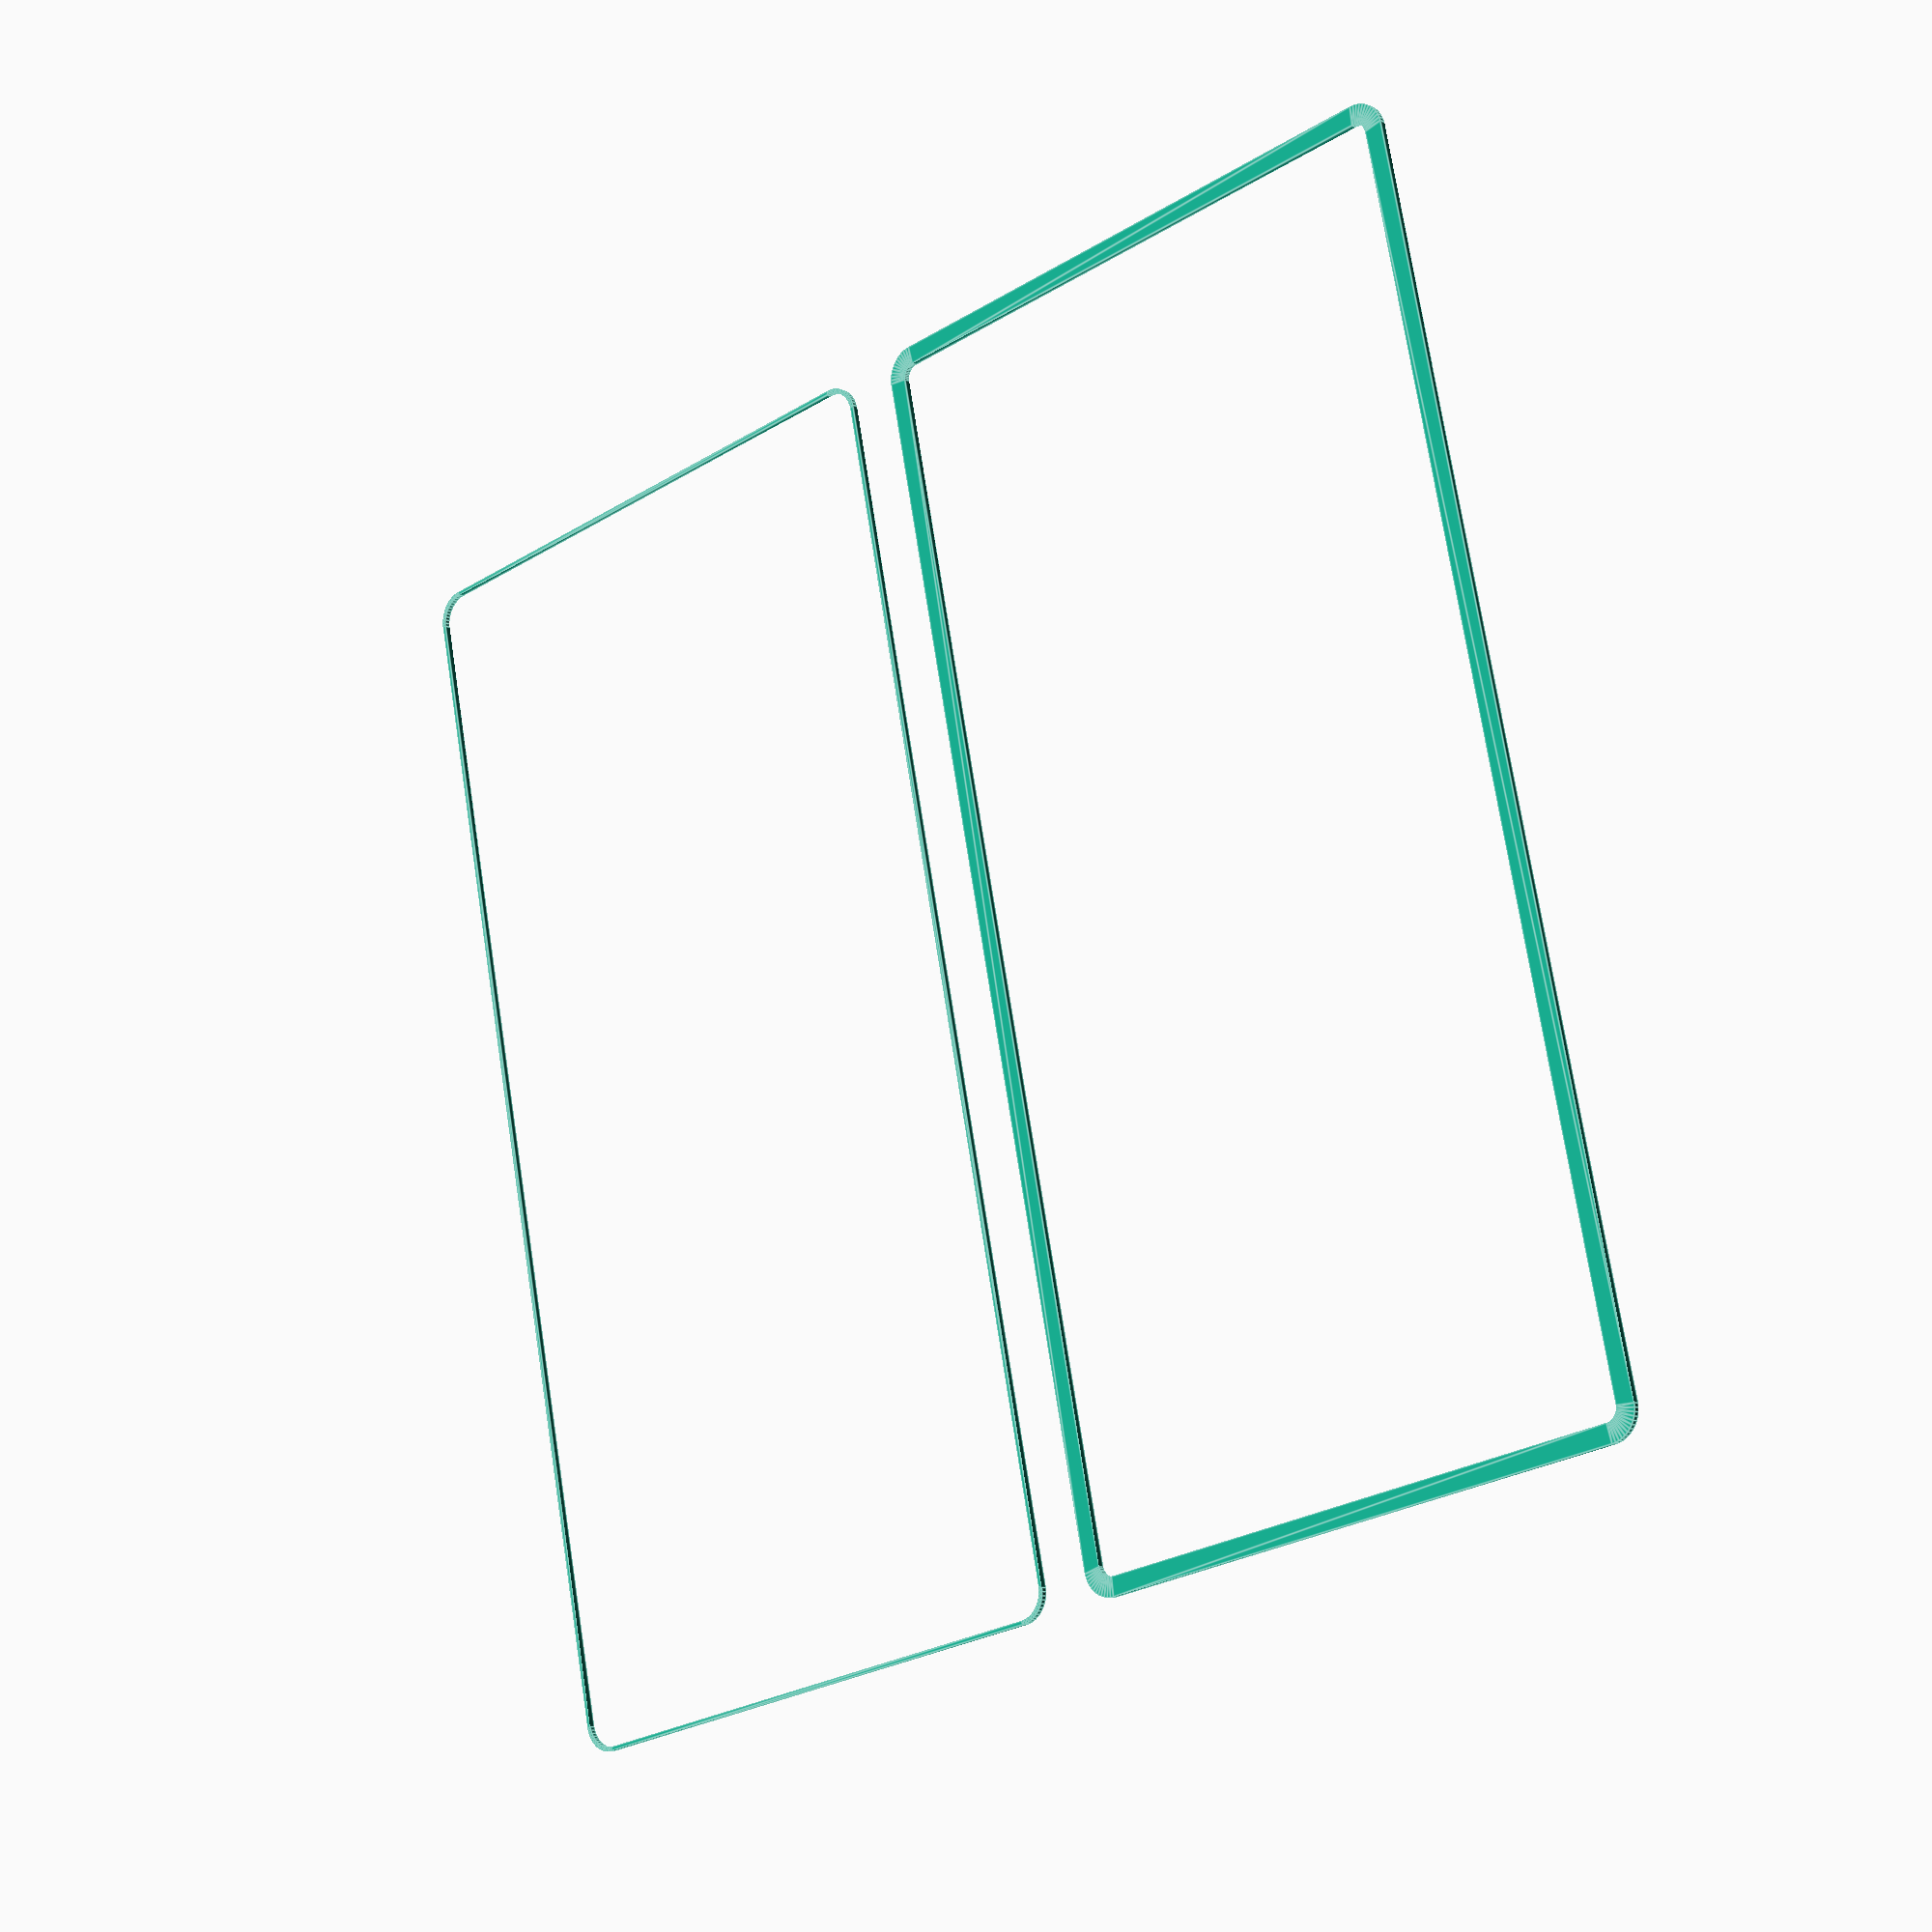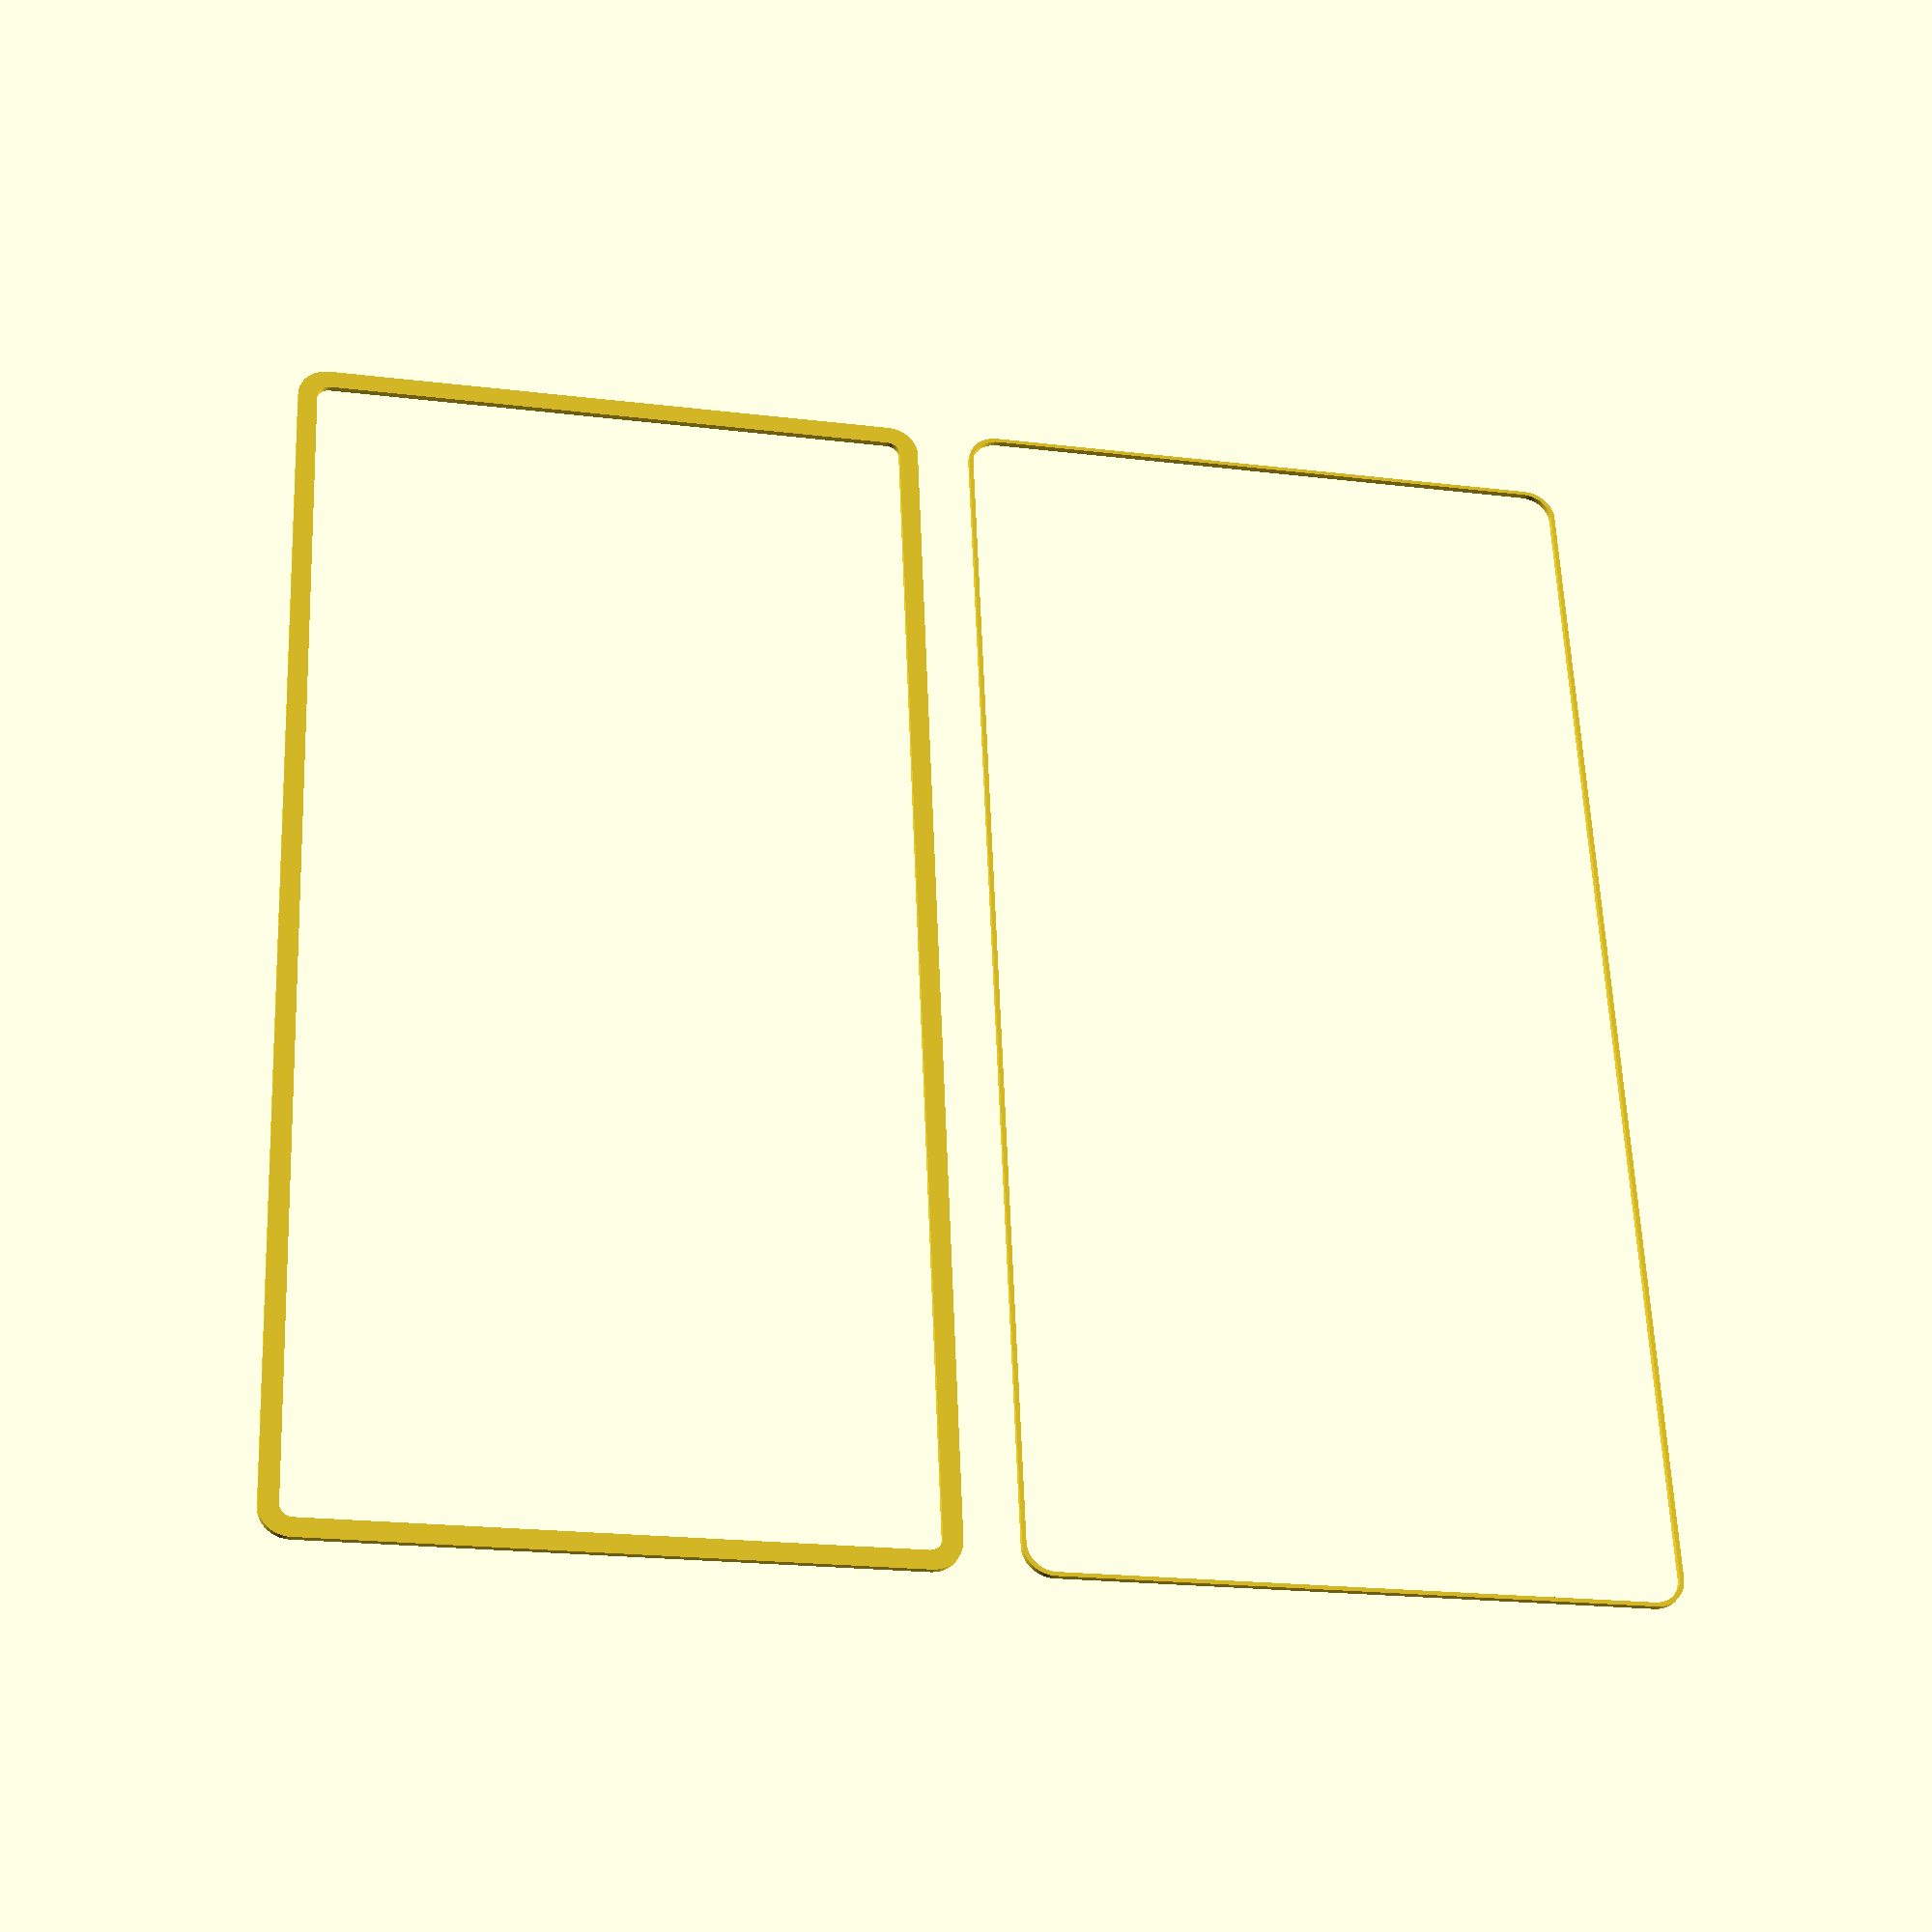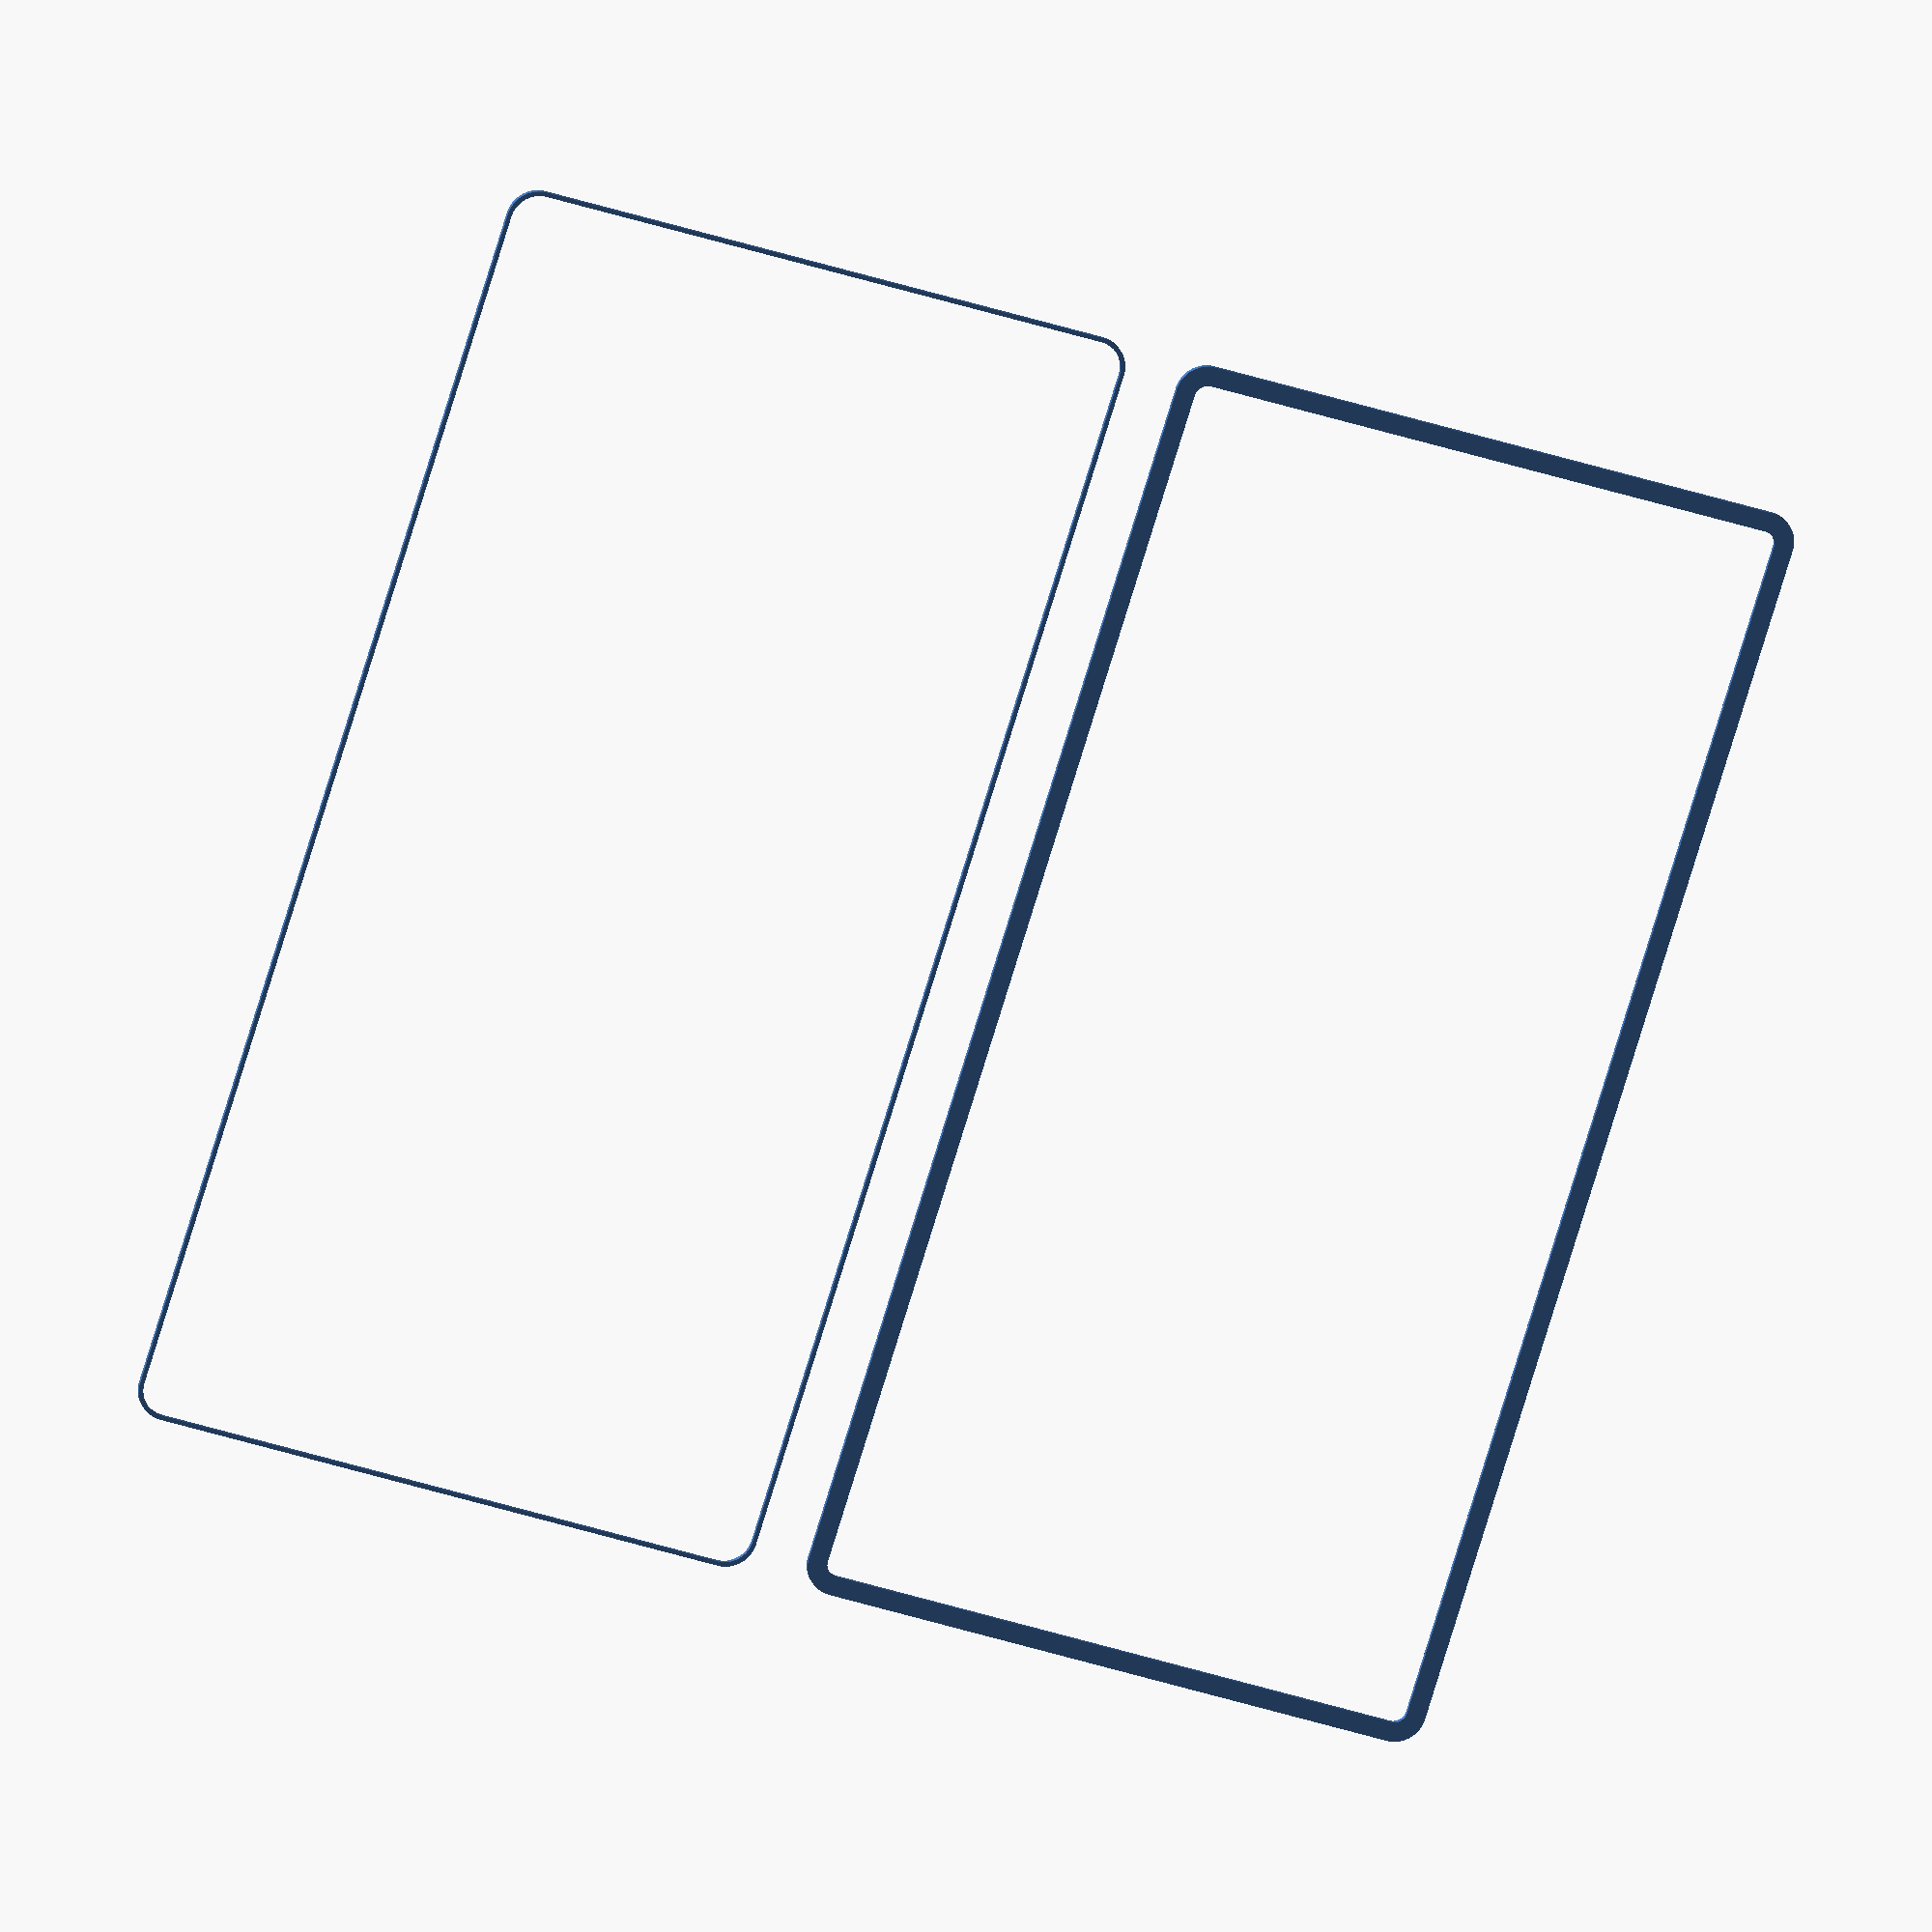
<openscad>
$fn = 50;


union() {
	translate(v = [0, 0, 0]) {
		projection() {
			intersection() {
				translate(v = [-500, -500, -4.5000000000]) {
					cube(size = [1000, 1000, 0.1000000000]);
				}
				difference() {
					union() {
						hull() {
							translate(v = [-100.0000000000, 47.5000000000, 0]) {
								cylinder(h = 12, r = 5);
							}
							translate(v = [100.0000000000, 47.5000000000, 0]) {
								cylinder(h = 12, r = 5);
							}
							translate(v = [-100.0000000000, -47.5000000000, 0]) {
								cylinder(h = 12, r = 5);
							}
							translate(v = [100.0000000000, -47.5000000000, 0]) {
								cylinder(h = 12, r = 5);
							}
						}
					}
					union() {
						translate(v = [-97.5000000000, -45.0000000000, 1]) {
							rotate(a = [0, 0, 0]) {
								difference() {
									union() {
										cylinder(h = 3, r = 2.9000000000);
										translate(v = [0, 0, -10.0000000000]) {
											cylinder(h = 10, r = 1.5000000000);
										}
										translate(v = [0, 0, -10.0000000000]) {
											cylinder(h = 10, r = 1.8000000000);
										}
										translate(v = [0, 0, -10.0000000000]) {
											cylinder(h = 10, r = 1.5000000000);
										}
									}
									union();
								}
							}
						}
						translate(v = [97.5000000000, -45.0000000000, 1]) {
							rotate(a = [0, 0, 0]) {
								difference() {
									union() {
										cylinder(h = 3, r = 2.9000000000);
										translate(v = [0, 0, -10.0000000000]) {
											cylinder(h = 10, r = 1.5000000000);
										}
										translate(v = [0, 0, -10.0000000000]) {
											cylinder(h = 10, r = 1.8000000000);
										}
										translate(v = [0, 0, -10.0000000000]) {
											cylinder(h = 10, r = 1.5000000000);
										}
									}
									union();
								}
							}
						}
						translate(v = [-97.5000000000, 45.0000000000, 1]) {
							rotate(a = [0, 0, 0]) {
								difference() {
									union() {
										cylinder(h = 3, r = 2.9000000000);
										translate(v = [0, 0, -10.0000000000]) {
											cylinder(h = 10, r = 1.5000000000);
										}
										translate(v = [0, 0, -10.0000000000]) {
											cylinder(h = 10, r = 1.8000000000);
										}
										translate(v = [0, 0, -10.0000000000]) {
											cylinder(h = 10, r = 1.5000000000);
										}
									}
									union();
								}
							}
						}
						translate(v = [97.5000000000, 45.0000000000, 1]) {
							rotate(a = [0, 0, 0]) {
								difference() {
									union() {
										cylinder(h = 3, r = 2.9000000000);
										translate(v = [0, 0, -10.0000000000]) {
											cylinder(h = 10, r = 1.5000000000);
										}
										translate(v = [0, 0, -10.0000000000]) {
											cylinder(h = 10, r = 1.8000000000);
										}
										translate(v = [0, 0, -10.0000000000]) {
											cylinder(h = 10, r = 1.5000000000);
										}
									}
									union();
								}
							}
						}
						translate(v = [0, 0, 1]) {
							hull() {
								union() {
									translate(v = [-99.7500000000, 47.2500000000, 4.7500000000]) {
										cylinder(h = 22.5000000000, r = 4.7500000000);
									}
									translate(v = [-99.7500000000, 47.2500000000, 4.7500000000]) {
										sphere(r = 4.7500000000);
									}
									translate(v = [-99.7500000000, 47.2500000000, 27.2500000000]) {
										sphere(r = 4.7500000000);
									}
								}
								union() {
									translate(v = [99.7500000000, 47.2500000000, 4.7500000000]) {
										cylinder(h = 22.5000000000, r = 4.7500000000);
									}
									translate(v = [99.7500000000, 47.2500000000, 4.7500000000]) {
										sphere(r = 4.7500000000);
									}
									translate(v = [99.7500000000, 47.2500000000, 27.2500000000]) {
										sphere(r = 4.7500000000);
									}
								}
								union() {
									translate(v = [-99.7500000000, -47.2500000000, 4.7500000000]) {
										cylinder(h = 22.5000000000, r = 4.7500000000);
									}
									translate(v = [-99.7500000000, -47.2500000000, 4.7500000000]) {
										sphere(r = 4.7500000000);
									}
									translate(v = [-99.7500000000, -47.2500000000, 27.2500000000]) {
										sphere(r = 4.7500000000);
									}
								}
								union() {
									translate(v = [99.7500000000, -47.2500000000, 4.7500000000]) {
										cylinder(h = 22.5000000000, r = 4.7500000000);
									}
									translate(v = [99.7500000000, -47.2500000000, 4.7500000000]) {
										sphere(r = 4.7500000000);
									}
									translate(v = [99.7500000000, -47.2500000000, 27.2500000000]) {
										sphere(r = 4.7500000000);
									}
								}
							}
						}
					}
				}
			}
		}
	}
	translate(v = [0, 114, 0]) {
		projection() {
			intersection() {
				translate(v = [-500, -500, -1.5000000000]) {
					cube(size = [1000, 1000, 0.1000000000]);
				}
				difference() {
					union() {
						hull() {
							translate(v = [-100.0000000000, 47.5000000000, 0]) {
								cylinder(h = 12, r = 5);
							}
							translate(v = [100.0000000000, 47.5000000000, 0]) {
								cylinder(h = 12, r = 5);
							}
							translate(v = [-100.0000000000, -47.5000000000, 0]) {
								cylinder(h = 12, r = 5);
							}
							translate(v = [100.0000000000, -47.5000000000, 0]) {
								cylinder(h = 12, r = 5);
							}
						}
					}
					union() {
						translate(v = [-97.5000000000, -45.0000000000, 1]) {
							rotate(a = [0, 0, 0]) {
								difference() {
									union() {
										cylinder(h = 3, r = 2.9000000000);
										translate(v = [0, 0, -10.0000000000]) {
											cylinder(h = 10, r = 1.5000000000);
										}
										translate(v = [0, 0, -10.0000000000]) {
											cylinder(h = 10, r = 1.8000000000);
										}
										translate(v = [0, 0, -10.0000000000]) {
											cylinder(h = 10, r = 1.5000000000);
										}
									}
									union();
								}
							}
						}
						translate(v = [97.5000000000, -45.0000000000, 1]) {
							rotate(a = [0, 0, 0]) {
								difference() {
									union() {
										cylinder(h = 3, r = 2.9000000000);
										translate(v = [0, 0, -10.0000000000]) {
											cylinder(h = 10, r = 1.5000000000);
										}
										translate(v = [0, 0, -10.0000000000]) {
											cylinder(h = 10, r = 1.8000000000);
										}
										translate(v = [0, 0, -10.0000000000]) {
											cylinder(h = 10, r = 1.5000000000);
										}
									}
									union();
								}
							}
						}
						translate(v = [-97.5000000000, 45.0000000000, 1]) {
							rotate(a = [0, 0, 0]) {
								difference() {
									union() {
										cylinder(h = 3, r = 2.9000000000);
										translate(v = [0, 0, -10.0000000000]) {
											cylinder(h = 10, r = 1.5000000000);
										}
										translate(v = [0, 0, -10.0000000000]) {
											cylinder(h = 10, r = 1.8000000000);
										}
										translate(v = [0, 0, -10.0000000000]) {
											cylinder(h = 10, r = 1.5000000000);
										}
									}
									union();
								}
							}
						}
						translate(v = [97.5000000000, 45.0000000000, 1]) {
							rotate(a = [0, 0, 0]) {
								difference() {
									union() {
										cylinder(h = 3, r = 2.9000000000);
										translate(v = [0, 0, -10.0000000000]) {
											cylinder(h = 10, r = 1.5000000000);
										}
										translate(v = [0, 0, -10.0000000000]) {
											cylinder(h = 10, r = 1.8000000000);
										}
										translate(v = [0, 0, -10.0000000000]) {
											cylinder(h = 10, r = 1.5000000000);
										}
									}
									union();
								}
							}
						}
						translate(v = [0, 0, 1]) {
							hull() {
								union() {
									translate(v = [-99.7500000000, 47.2500000000, 4.7500000000]) {
										cylinder(h = 22.5000000000, r = 4.7500000000);
									}
									translate(v = [-99.7500000000, 47.2500000000, 4.7500000000]) {
										sphere(r = 4.7500000000);
									}
									translate(v = [-99.7500000000, 47.2500000000, 27.2500000000]) {
										sphere(r = 4.7500000000);
									}
								}
								union() {
									translate(v = [99.7500000000, 47.2500000000, 4.7500000000]) {
										cylinder(h = 22.5000000000, r = 4.7500000000);
									}
									translate(v = [99.7500000000, 47.2500000000, 4.7500000000]) {
										sphere(r = 4.7500000000);
									}
									translate(v = [99.7500000000, 47.2500000000, 27.2500000000]) {
										sphere(r = 4.7500000000);
									}
								}
								union() {
									translate(v = [-99.7500000000, -47.2500000000, 4.7500000000]) {
										cylinder(h = 22.5000000000, r = 4.7500000000);
									}
									translate(v = [-99.7500000000, -47.2500000000, 4.7500000000]) {
										sphere(r = 4.7500000000);
									}
									translate(v = [-99.7500000000, -47.2500000000, 27.2500000000]) {
										sphere(r = 4.7500000000);
									}
								}
								union() {
									translate(v = [99.7500000000, -47.2500000000, 4.7500000000]) {
										cylinder(h = 22.5000000000, r = 4.7500000000);
									}
									translate(v = [99.7500000000, -47.2500000000, 4.7500000000]) {
										sphere(r = 4.7500000000);
									}
									translate(v = [99.7500000000, -47.2500000000, 27.2500000000]) {
										sphere(r = 4.7500000000);
									}
								}
							}
						}
					}
				}
			}
		}
	}
	translate(v = [0, 228, 0]) {
		projection() {
			intersection() {
				translate(v = [-500, -500, 1.5000000000]) {
					cube(size = [1000, 1000, 0.1000000000]);
				}
				difference() {
					union() {
						hull() {
							translate(v = [-100.0000000000, 47.5000000000, 0]) {
								cylinder(h = 12, r = 5);
							}
							translate(v = [100.0000000000, 47.5000000000, 0]) {
								cylinder(h = 12, r = 5);
							}
							translate(v = [-100.0000000000, -47.5000000000, 0]) {
								cylinder(h = 12, r = 5);
							}
							translate(v = [100.0000000000, -47.5000000000, 0]) {
								cylinder(h = 12, r = 5);
							}
						}
					}
					union() {
						translate(v = [-97.5000000000, -45.0000000000, 1]) {
							rotate(a = [0, 0, 0]) {
								difference() {
									union() {
										cylinder(h = 3, r = 2.9000000000);
										translate(v = [0, 0, -10.0000000000]) {
											cylinder(h = 10, r = 1.5000000000);
										}
										translate(v = [0, 0, -10.0000000000]) {
											cylinder(h = 10, r = 1.8000000000);
										}
										translate(v = [0, 0, -10.0000000000]) {
											cylinder(h = 10, r = 1.5000000000);
										}
									}
									union();
								}
							}
						}
						translate(v = [97.5000000000, -45.0000000000, 1]) {
							rotate(a = [0, 0, 0]) {
								difference() {
									union() {
										cylinder(h = 3, r = 2.9000000000);
										translate(v = [0, 0, -10.0000000000]) {
											cylinder(h = 10, r = 1.5000000000);
										}
										translate(v = [0, 0, -10.0000000000]) {
											cylinder(h = 10, r = 1.8000000000);
										}
										translate(v = [0, 0, -10.0000000000]) {
											cylinder(h = 10, r = 1.5000000000);
										}
									}
									union();
								}
							}
						}
						translate(v = [-97.5000000000, 45.0000000000, 1]) {
							rotate(a = [0, 0, 0]) {
								difference() {
									union() {
										cylinder(h = 3, r = 2.9000000000);
										translate(v = [0, 0, -10.0000000000]) {
											cylinder(h = 10, r = 1.5000000000);
										}
										translate(v = [0, 0, -10.0000000000]) {
											cylinder(h = 10, r = 1.8000000000);
										}
										translate(v = [0, 0, -10.0000000000]) {
											cylinder(h = 10, r = 1.5000000000);
										}
									}
									union();
								}
							}
						}
						translate(v = [97.5000000000, 45.0000000000, 1]) {
							rotate(a = [0, 0, 0]) {
								difference() {
									union() {
										cylinder(h = 3, r = 2.9000000000);
										translate(v = [0, 0, -10.0000000000]) {
											cylinder(h = 10, r = 1.5000000000);
										}
										translate(v = [0, 0, -10.0000000000]) {
											cylinder(h = 10, r = 1.8000000000);
										}
										translate(v = [0, 0, -10.0000000000]) {
											cylinder(h = 10, r = 1.5000000000);
										}
									}
									union();
								}
							}
						}
						translate(v = [0, 0, 1]) {
							hull() {
								union() {
									translate(v = [-99.7500000000, 47.2500000000, 4.7500000000]) {
										cylinder(h = 22.5000000000, r = 4.7500000000);
									}
									translate(v = [-99.7500000000, 47.2500000000, 4.7500000000]) {
										sphere(r = 4.7500000000);
									}
									translate(v = [-99.7500000000, 47.2500000000, 27.2500000000]) {
										sphere(r = 4.7500000000);
									}
								}
								union() {
									translate(v = [99.7500000000, 47.2500000000, 4.7500000000]) {
										cylinder(h = 22.5000000000, r = 4.7500000000);
									}
									translate(v = [99.7500000000, 47.2500000000, 4.7500000000]) {
										sphere(r = 4.7500000000);
									}
									translate(v = [99.7500000000, 47.2500000000, 27.2500000000]) {
										sphere(r = 4.7500000000);
									}
								}
								union() {
									translate(v = [-99.7500000000, -47.2500000000, 4.7500000000]) {
										cylinder(h = 22.5000000000, r = 4.7500000000);
									}
									translate(v = [-99.7500000000, -47.2500000000, 4.7500000000]) {
										sphere(r = 4.7500000000);
									}
									translate(v = [-99.7500000000, -47.2500000000, 27.2500000000]) {
										sphere(r = 4.7500000000);
									}
								}
								union() {
									translate(v = [99.7500000000, -47.2500000000, 4.7500000000]) {
										cylinder(h = 22.5000000000, r = 4.7500000000);
									}
									translate(v = [99.7500000000, -47.2500000000, 4.7500000000]) {
										sphere(r = 4.7500000000);
									}
									translate(v = [99.7500000000, -47.2500000000, 27.2500000000]) {
										sphere(r = 4.7500000000);
									}
								}
							}
						}
					}
				}
			}
		}
	}
	translate(v = [0, 342, 0]) {
		projection() {
			intersection() {
				translate(v = [-500, -500, 4.5000000000]) {
					cube(size = [1000, 1000, 0.1000000000]);
				}
				difference() {
					union() {
						hull() {
							translate(v = [-100.0000000000, 47.5000000000, 0]) {
								cylinder(h = 12, r = 5);
							}
							translate(v = [100.0000000000, 47.5000000000, 0]) {
								cylinder(h = 12, r = 5);
							}
							translate(v = [-100.0000000000, -47.5000000000, 0]) {
								cylinder(h = 12, r = 5);
							}
							translate(v = [100.0000000000, -47.5000000000, 0]) {
								cylinder(h = 12, r = 5);
							}
						}
					}
					union() {
						translate(v = [-97.5000000000, -45.0000000000, 1]) {
							rotate(a = [0, 0, 0]) {
								difference() {
									union() {
										cylinder(h = 3, r = 2.9000000000);
										translate(v = [0, 0, -10.0000000000]) {
											cylinder(h = 10, r = 1.5000000000);
										}
										translate(v = [0, 0, -10.0000000000]) {
											cylinder(h = 10, r = 1.8000000000);
										}
										translate(v = [0, 0, -10.0000000000]) {
											cylinder(h = 10, r = 1.5000000000);
										}
									}
									union();
								}
							}
						}
						translate(v = [97.5000000000, -45.0000000000, 1]) {
							rotate(a = [0, 0, 0]) {
								difference() {
									union() {
										cylinder(h = 3, r = 2.9000000000);
										translate(v = [0, 0, -10.0000000000]) {
											cylinder(h = 10, r = 1.5000000000);
										}
										translate(v = [0, 0, -10.0000000000]) {
											cylinder(h = 10, r = 1.8000000000);
										}
										translate(v = [0, 0, -10.0000000000]) {
											cylinder(h = 10, r = 1.5000000000);
										}
									}
									union();
								}
							}
						}
						translate(v = [-97.5000000000, 45.0000000000, 1]) {
							rotate(a = [0, 0, 0]) {
								difference() {
									union() {
										cylinder(h = 3, r = 2.9000000000);
										translate(v = [0, 0, -10.0000000000]) {
											cylinder(h = 10, r = 1.5000000000);
										}
										translate(v = [0, 0, -10.0000000000]) {
											cylinder(h = 10, r = 1.8000000000);
										}
										translate(v = [0, 0, -10.0000000000]) {
											cylinder(h = 10, r = 1.5000000000);
										}
									}
									union();
								}
							}
						}
						translate(v = [97.5000000000, 45.0000000000, 1]) {
							rotate(a = [0, 0, 0]) {
								difference() {
									union() {
										cylinder(h = 3, r = 2.9000000000);
										translate(v = [0, 0, -10.0000000000]) {
											cylinder(h = 10, r = 1.5000000000);
										}
										translate(v = [0, 0, -10.0000000000]) {
											cylinder(h = 10, r = 1.8000000000);
										}
										translate(v = [0, 0, -10.0000000000]) {
											cylinder(h = 10, r = 1.5000000000);
										}
									}
									union();
								}
							}
						}
						translate(v = [0, 0, 1]) {
							hull() {
								union() {
									translate(v = [-99.7500000000, 47.2500000000, 4.7500000000]) {
										cylinder(h = 22.5000000000, r = 4.7500000000);
									}
									translate(v = [-99.7500000000, 47.2500000000, 4.7500000000]) {
										sphere(r = 4.7500000000);
									}
									translate(v = [-99.7500000000, 47.2500000000, 27.2500000000]) {
										sphere(r = 4.7500000000);
									}
								}
								union() {
									translate(v = [99.7500000000, 47.2500000000, 4.7500000000]) {
										cylinder(h = 22.5000000000, r = 4.7500000000);
									}
									translate(v = [99.7500000000, 47.2500000000, 4.7500000000]) {
										sphere(r = 4.7500000000);
									}
									translate(v = [99.7500000000, 47.2500000000, 27.2500000000]) {
										sphere(r = 4.7500000000);
									}
								}
								union() {
									translate(v = [-99.7500000000, -47.2500000000, 4.7500000000]) {
										cylinder(h = 22.5000000000, r = 4.7500000000);
									}
									translate(v = [-99.7500000000, -47.2500000000, 4.7500000000]) {
										sphere(r = 4.7500000000);
									}
									translate(v = [-99.7500000000, -47.2500000000, 27.2500000000]) {
										sphere(r = 4.7500000000);
									}
								}
								union() {
									translate(v = [99.7500000000, -47.2500000000, 4.7500000000]) {
										cylinder(h = 22.5000000000, r = 4.7500000000);
									}
									translate(v = [99.7500000000, -47.2500000000, 4.7500000000]) {
										sphere(r = 4.7500000000);
									}
									translate(v = [99.7500000000, -47.2500000000, 27.2500000000]) {
										sphere(r = 4.7500000000);
									}
								}
							}
						}
					}
				}
			}
		}
	}
}
</openscad>
<views>
elev=8.8 azim=258.0 roll=42.8 proj=p view=edges
elev=30.6 azim=87.7 roll=347.5 proj=p view=solid
elev=345.1 azim=287.4 roll=349.9 proj=o view=solid
</views>
